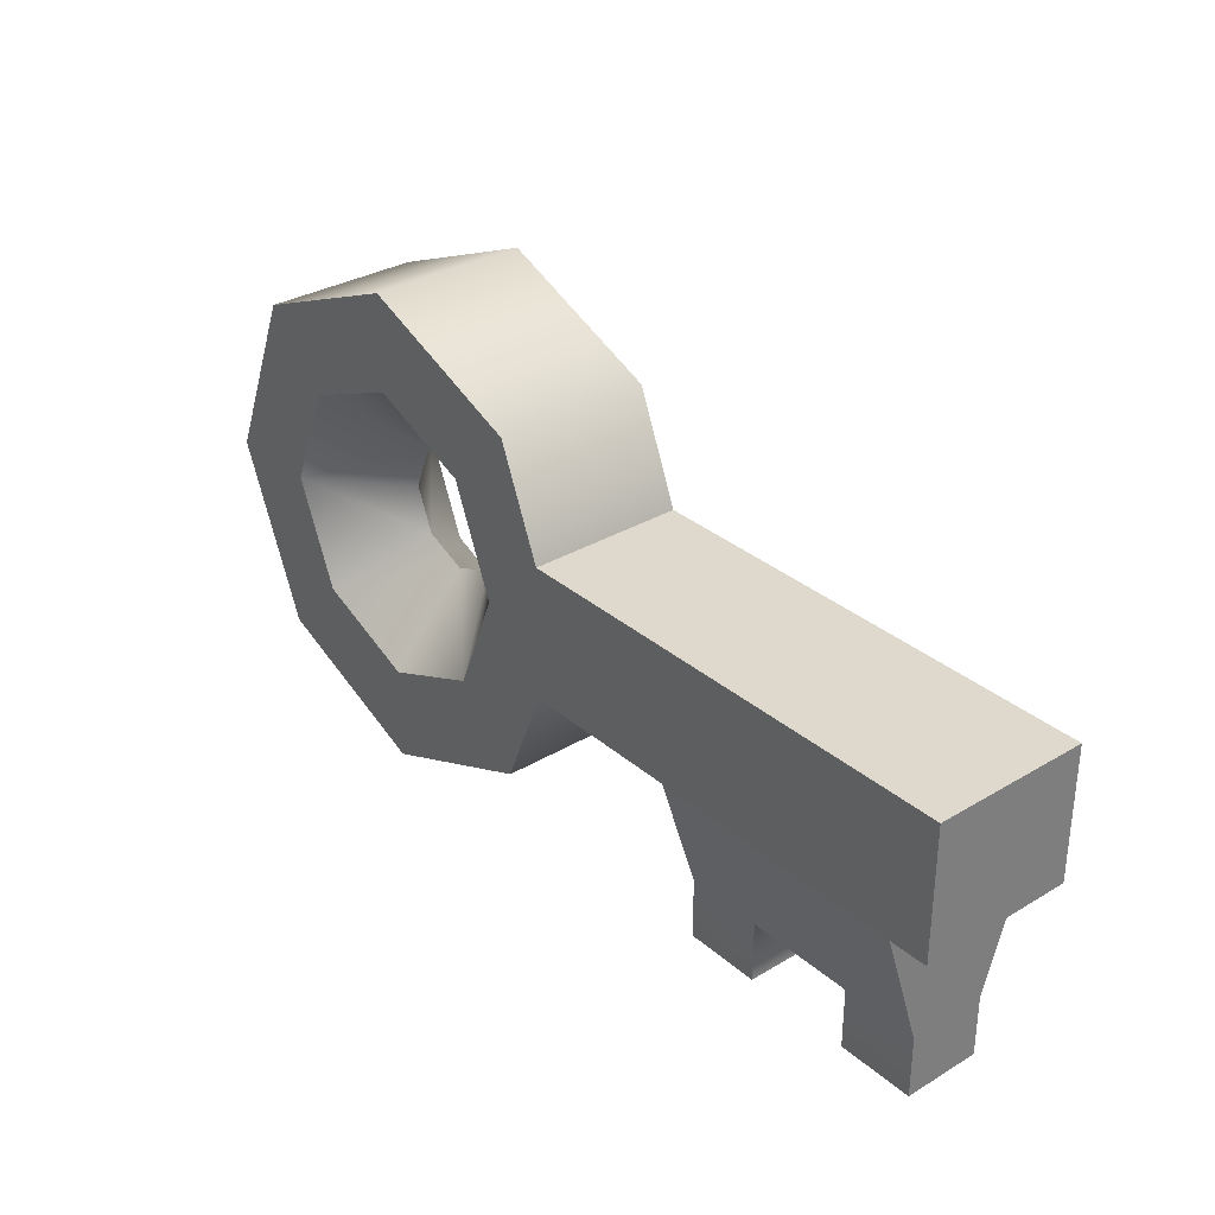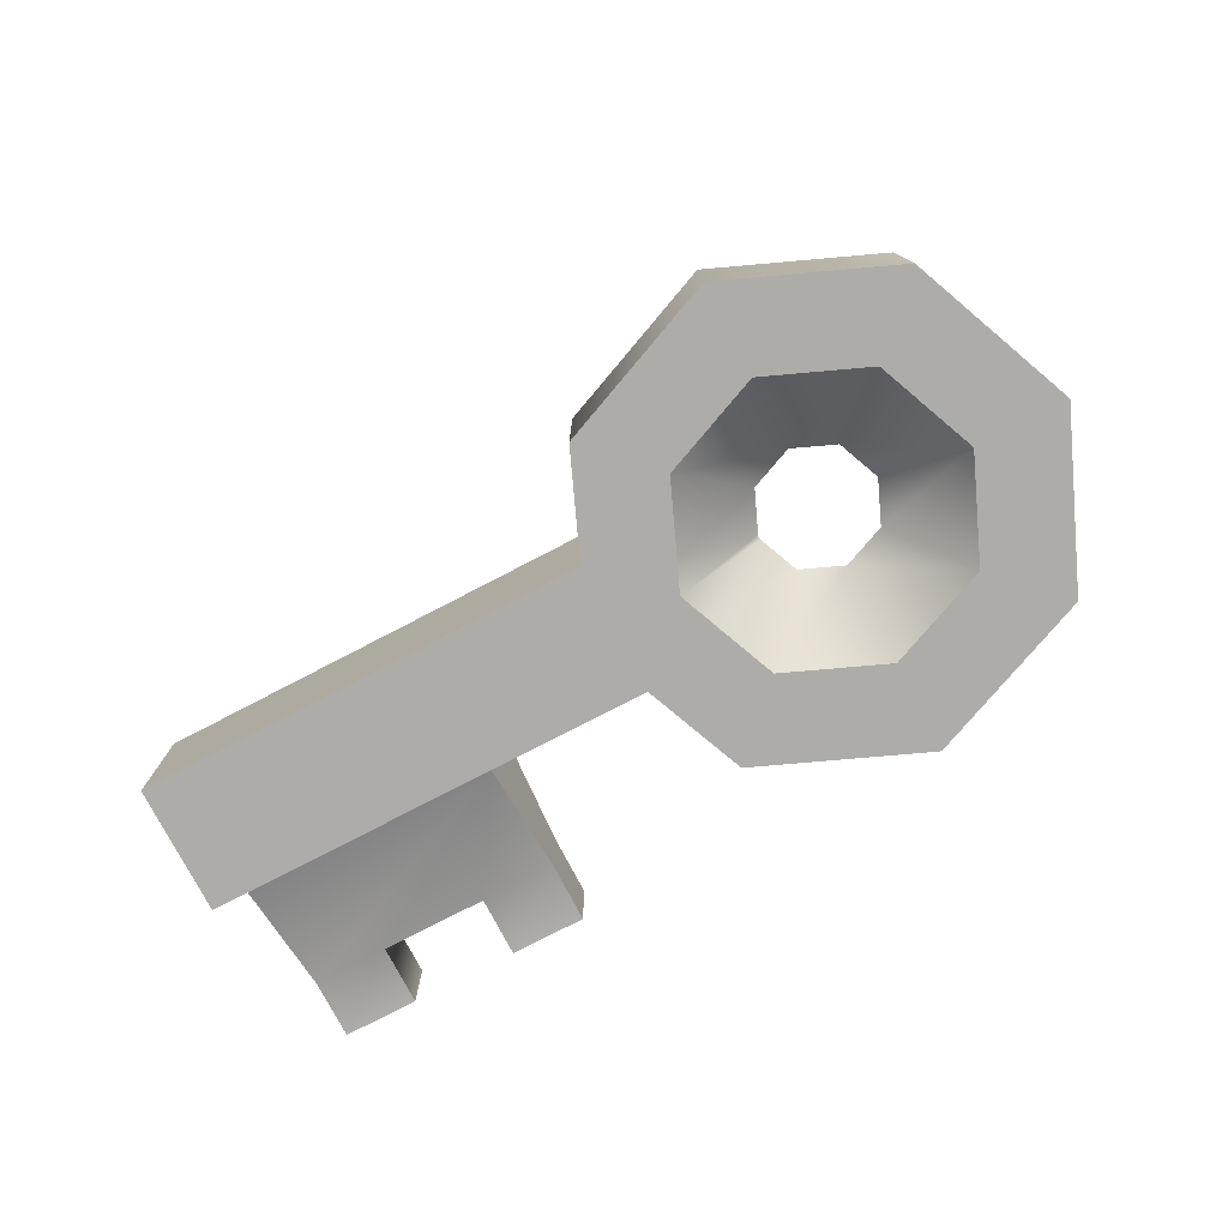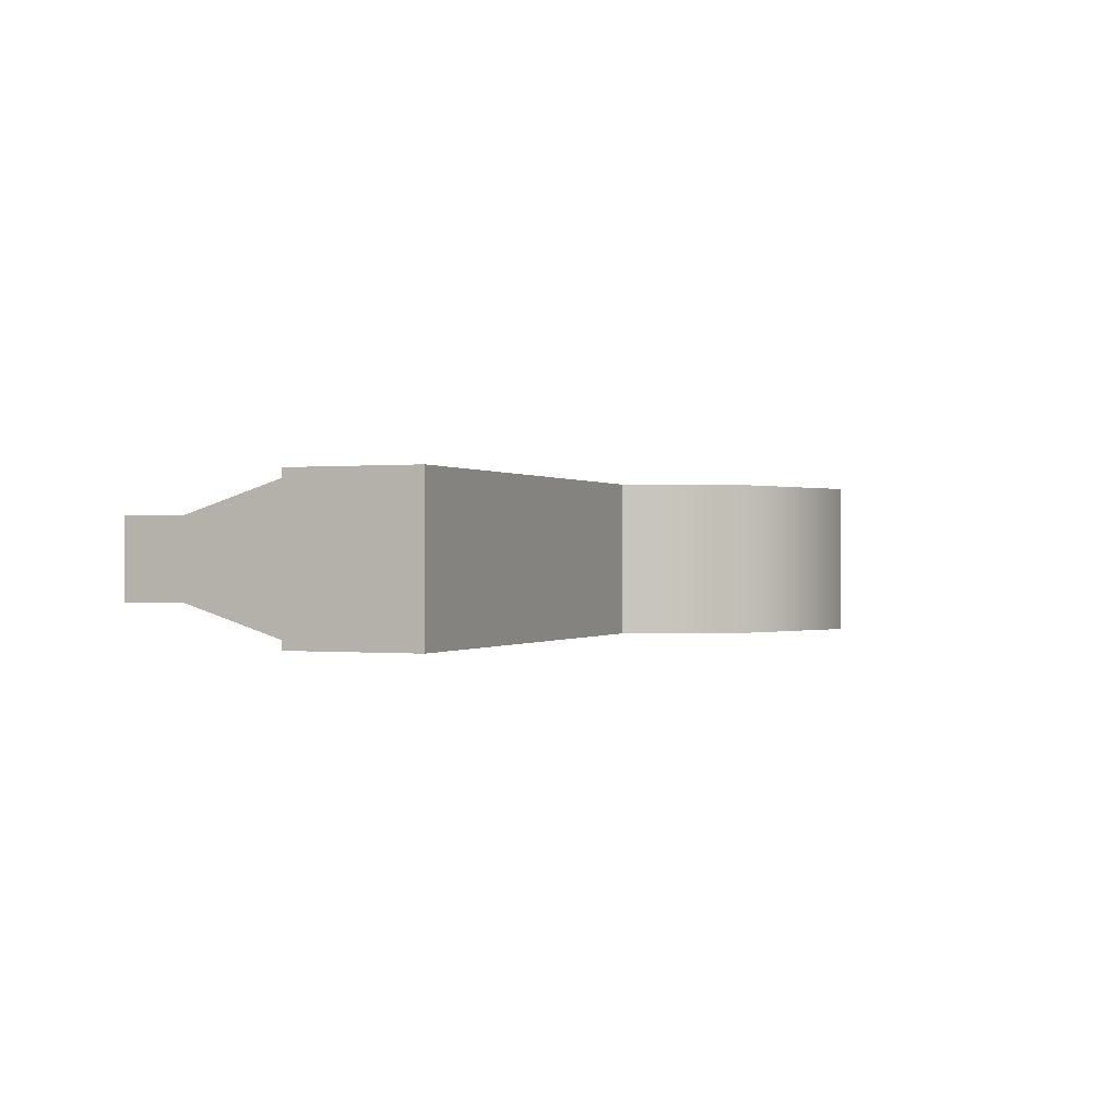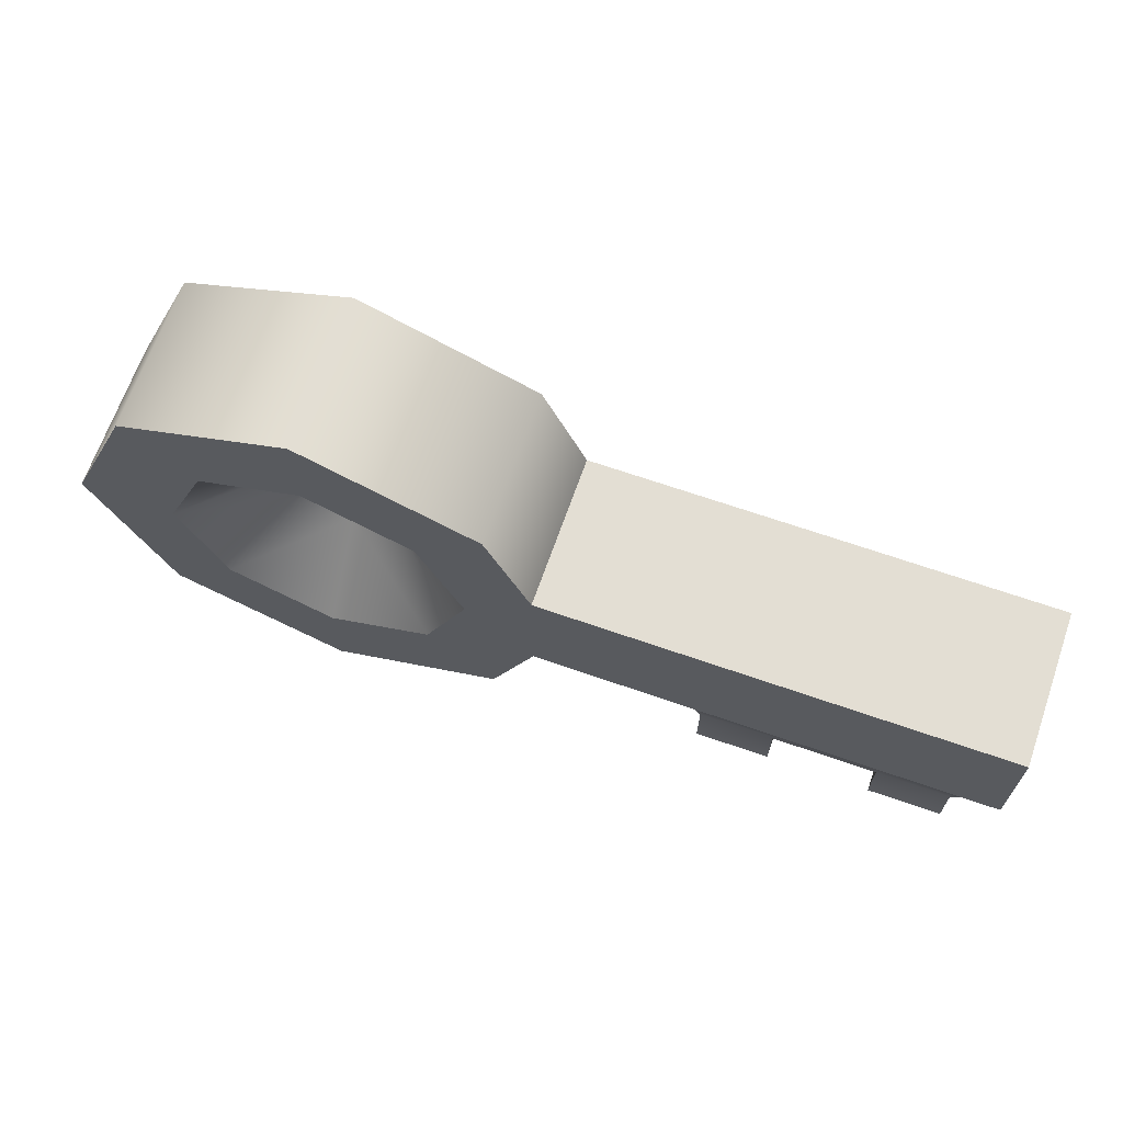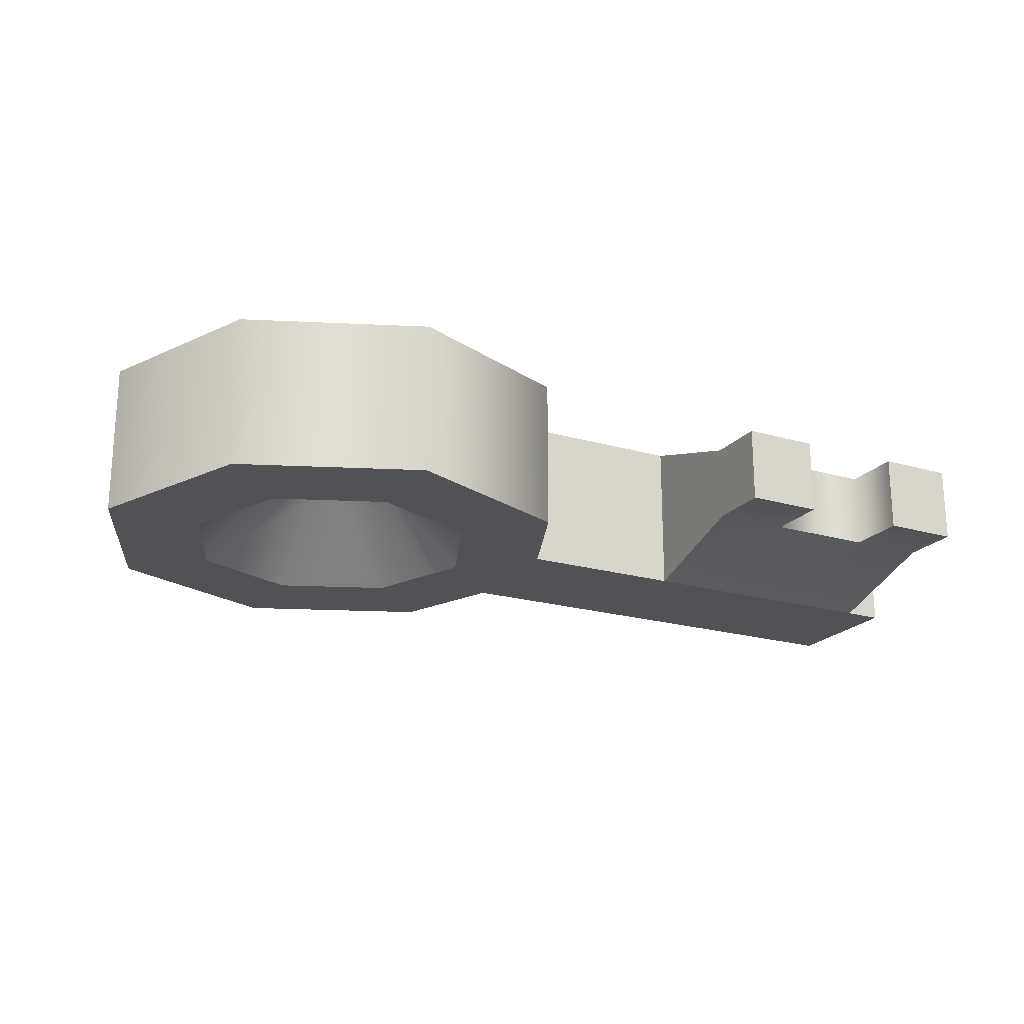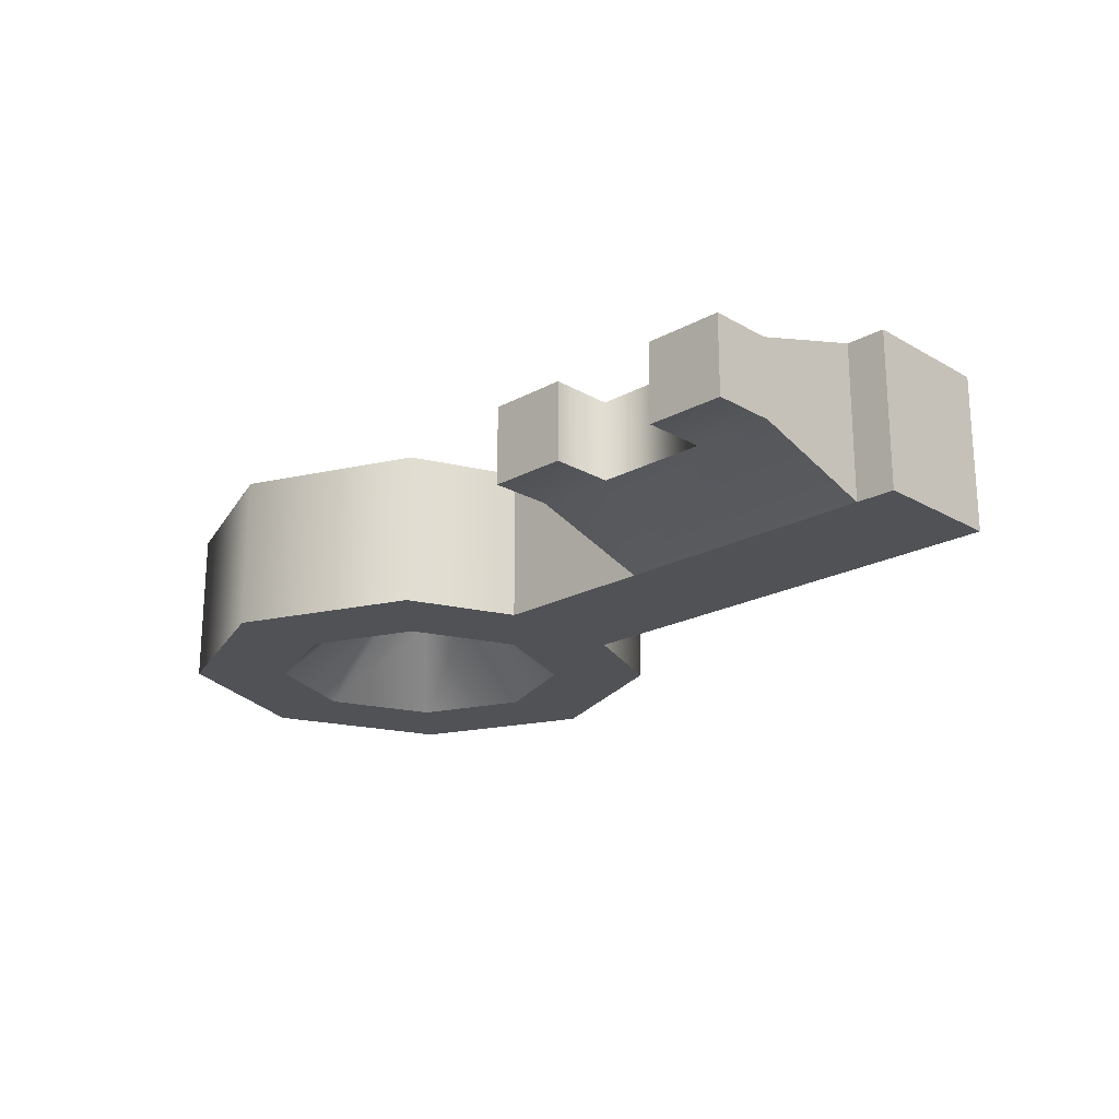
<metadata>
{"format":"obj","ext":"obj","renderer":"f3d","projection":"perspective","resolution":1024,"background":"white","views":[{"elev":31.9,"azim":50.0,"up":"+Y"},{"elev":-76.9,"azim":-152.5,"up":"+Z"},{"elev":-0.0,"azim":112.1,"up":"+Z"},{"elev":67.2,"azim":19.3,"up":"+Y"},{"elev":-20.9,"azim":-27.5,"up":"+Z"},{"elev":-20.9,"azim":44.3,"up":"+Z"}]}
</metadata>
<code>
g key
v -0.09401 0.04598 0.03393
v -0.1402 0.06513 0.03393
v -0.09401 0.08369 2.888e-15
v -0.1136 0.09179 1.444e-15
v -0.09401 0.04598 -0.03393
v -0.1402 0.06513 -0.03393
v 0.1884 0.001544 0.01696
v 0.1547 0.001544 0.01696
v 0.1884 0.02851 0.01696
v 0.1547 0.02851 0.01696
v 0.07339 0.02851 -0.01696
v 0.1071 0.02851 -0.01696
v 0.07339 0.08201 -0.03393
v 0.1547 0.02851 -0.01696
v 0.1884 0.02851 -0.01696
v 0.1884 0.08201 -0.03393
v 0.1071 0.02851 0.01696
v -0.04778 0.06513 0.03393
v -0.07445 0.09179 2.888e-15
v -0.03464 0.09685 0.03393
v -0.06683 0.1102 2.888e-15
v -0.02863 0.1114 0.03393
v -0.06634 0.1114 2.888e-15
v 0.1071 0.001544 0.01696
v 0.1071 0.001544 -0.01696
v 0.07339 0.001544 0.01696
v 0.07339 0.001544 -0.01696
v 0.2054 0.08201 0.03393
v 0.2054 0.08201 -0.03393
v 0.1884 0.08201 0.03393
v 0.1547 0.001544 -0.01696
v -0.04778 0.06513 -0.03393
v -0.03464 0.09685 -0.03393
v -0.02863 0.1114 -0.03393
v -0.1217 0.1114 1.444e-15
v -0.1136 0.1309 1.444e-15
v -0.1594 0.1114 -0.03393
v -0.1402 0.1576 -0.03393
v -0.1402 0.1576 0.03393
v -0.09401 0.139 2.888e-15
v -0.09401 0.1767 0.03393
v -0.07445 0.1309 2.888e-15
v -0.04778 0.1576 0.03393
v -0.09401 0.1767 -0.03393
v -0.06683 0.1125 2.888e-15
v -0.03464 0.1259 0.03393
v -0.03464 0.1259 -0.03393
v -0.04778 0.1576 -0.03393
v -0.1594 0.1114 0.03393
v 0.1884 0.001544 -0.01696
v -0.007648 0.162 -0.03393
v 0.001181 0.1407 -0.03393
v -0.01811 0.1873 -0.03393
v 0.001181 0.1407 0.03393
v -0.01811 0.1873 0.03393
v -0.007648 0.162 0.03393
v 0.07339 0.02851 0.01696
v 0.07339 0.08201 0.03393
v 0.2054 0.1407 0.03393
v 0.001181 0.08201 0.03393
v -0.01811 0.03545 0.03393
v -0.1699 0.03545 0.03393
v -0.09401 0.004011 0.03393
v -0.2014 0.1114 0.03393
v -0.1699 0.1873 0.03393
v -0.09401 0.2187 0.03393
v -0.09401 0.2187 -0.03393
v -0.01811 0.03545 -0.03393
v -0.09401 0.004011 -0.03393
v 0.2054 0.1407 -0.03393
v 0.001181 0.08201 -0.03393
v -0.1699 0.03545 -0.03393
v -0.2014 0.1114 -0.03393
v -0.1699 0.1873 -0.03393
f 3 2 1
f 2 3 4
f 6 3 5
f 3 6 4
f 9 8 7
f 8 9 10
f 13 12 11
f 12 13 14
f 14 13 15
f 15 13 16
f 17 14 10
f 14 17 12
f 20 19 18
f 19 20 21
f 21 20 22
f 21 22 23
f 26 25 24
f 25 26 27
f 30 29 28
f 29 30 16
f 8 14 31
f 14 8 10
f 19 33 32
f 33 19 21
f 33 21 34
f 34 21 23
f 37 36 35
f 36 37 38
f 3 32 5
f 32 3 19
f 40 39 36
f 39 40 41
f 43 40 42
f 40 43 41
f 11 25 27
f 25 11 12
f 38 40 36
f 40 38 44
f 22 45 23
f 45 22 46
f 45 46 42
f 42 46 43
f 45 34 23
f 34 45 47
f 47 45 42
f 47 42 48
f 18 3 1
f 3 18 19
f 36 49 35
f 49 36 39
f 37 4 6
f 4 37 35
f 40 48 42
f 48 40 44
f 14 50 31
f 50 14 15
f 30 15 16
f 15 30 50
f 50 30 9
f 7 50 9
f 4 49 2
f 49 4 35
f 53 52 51
f 52 53 54
f 54 53 55
f 54 55 56
f 26 11 27
f 57 11 26
f 58 11 57
f 11 58 13
f 59 30 28
f 30 59 58
f 58 59 60
f 60 59 20
f 20 59 22
f 18 60 20
f 22 59 46
f 46 59 54
f 46 54 43
f 43 54 56
f 1 60 18
f 43 56 41
f 1 61 60
f 41 56 55
f 62 61 1
f 61 62 63
f 2 62 1
f 62 2 64
f 64 2 49
f 64 49 39
f 64 39 65
f 65 39 41
f 65 41 55
f 65 55 66
f 67 55 53
f 55 67 66
f 17 26 24
f 26 17 57
f 61 69 68
f 69 61 63
f 59 29 70
f 29 59 28
f 60 68 71
f 68 60 61
f 62 73 72
f 73 62 64
f 72 68 69
f 68 72 5
f 68 5 71
f 72 6 5
f 6 72 73
f 6 73 37
f 71 5 32
f 37 73 74
f 37 74 38
f 71 32 33
f 38 74 44
f 44 74 53
f 53 74 67
f 51 44 53
f 51 48 44
f 52 48 51
f 52 47 48
f 70 47 52
f 70 71 33
f 70 34 47
f 70 33 34
f 29 71 70
f 16 71 29
f 71 16 13
f 63 72 69
f 72 63 62
f 64 74 73
f 74 64 65
f 17 25 12
f 25 17 24
f 60 13 58
f 13 60 71
f 52 59 70
f 59 52 54
f 74 66 67
f 66 74 65
f 30 10 9
f 10 30 17
f 17 30 57
f 57 30 58
f 8 50 7
f 50 8 31

</code>
